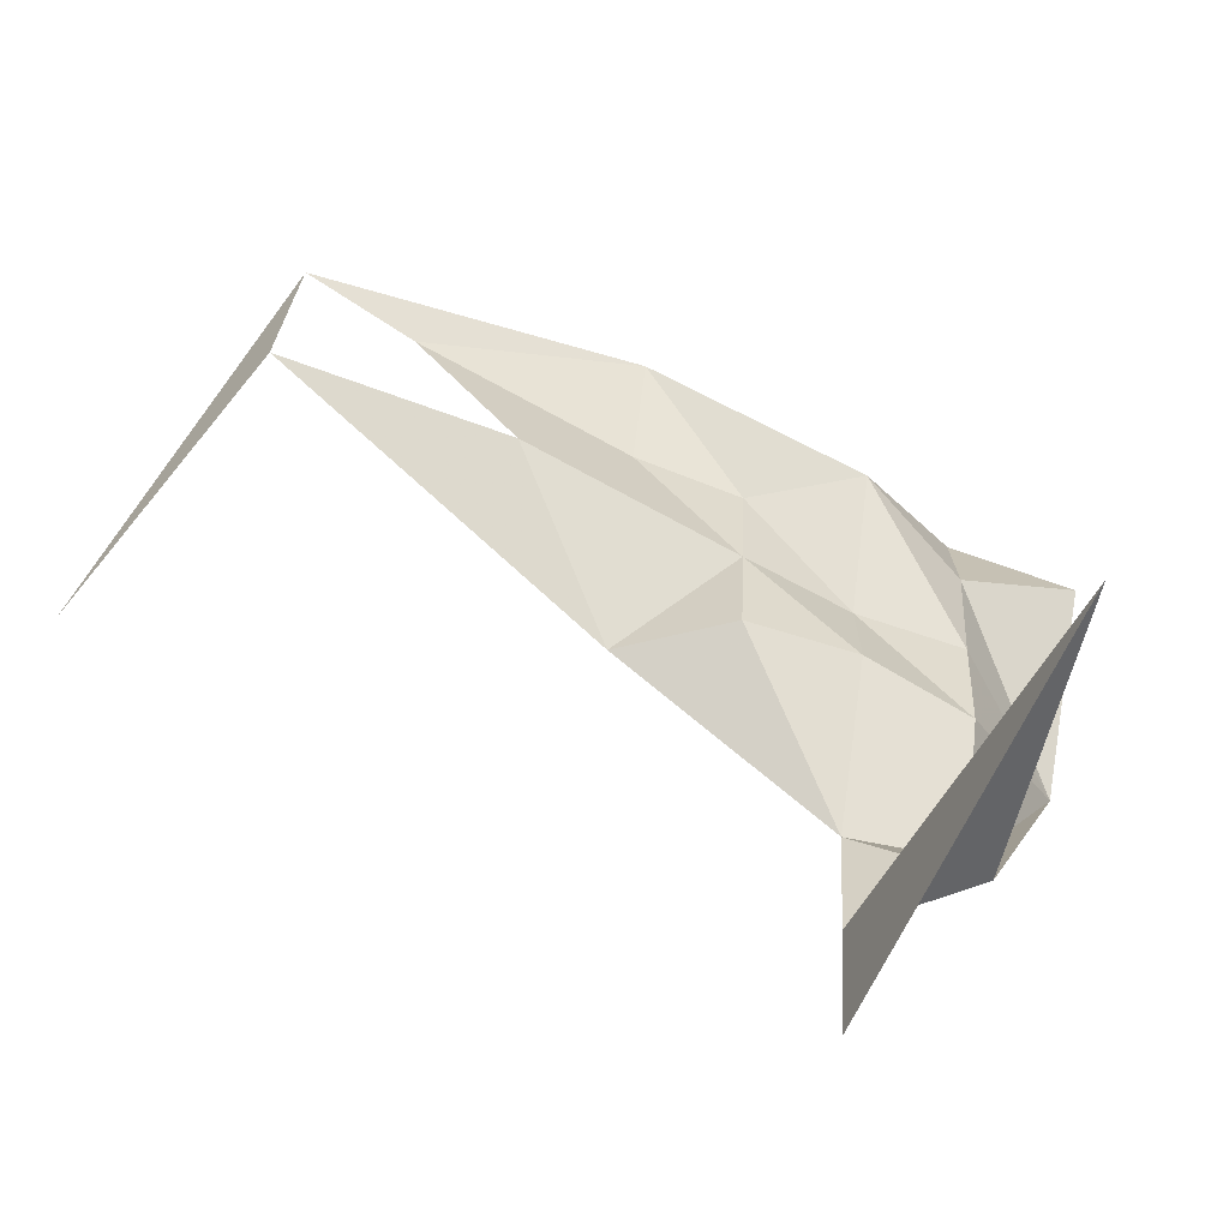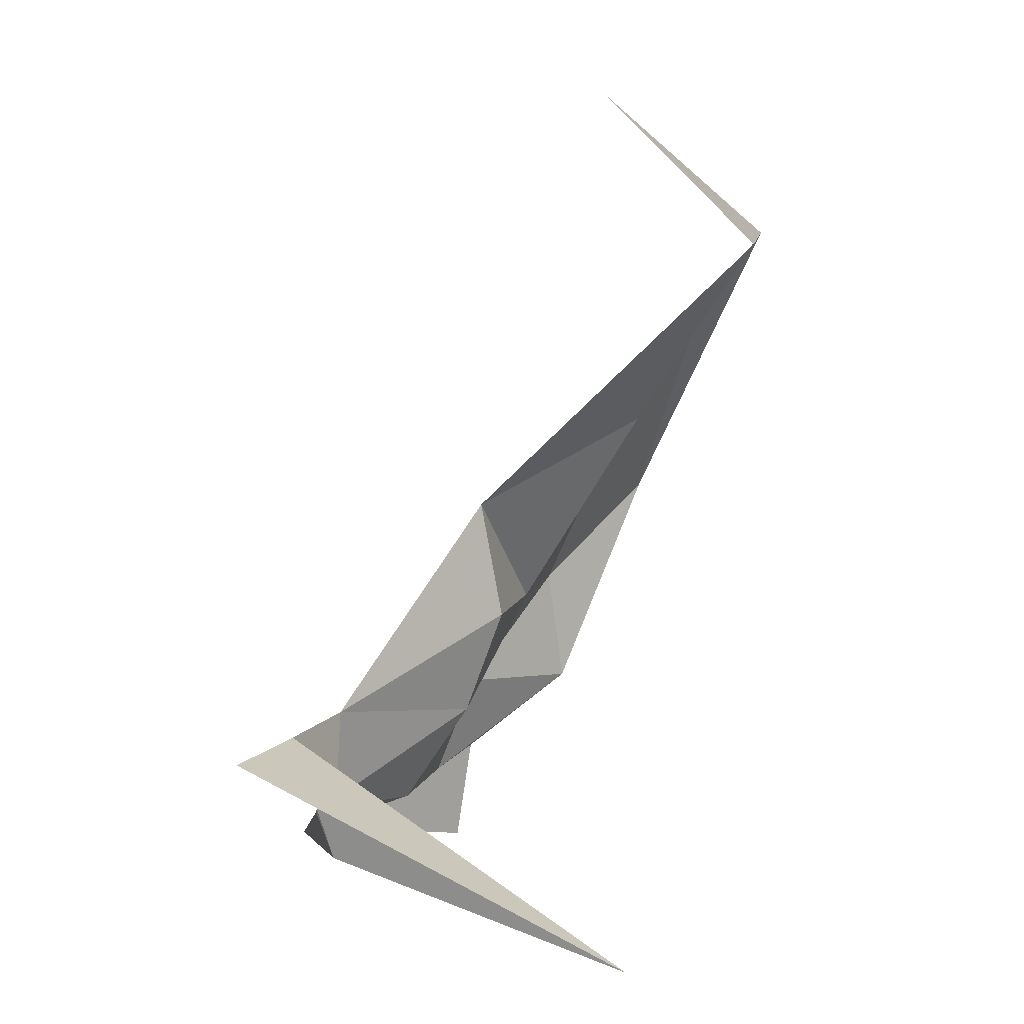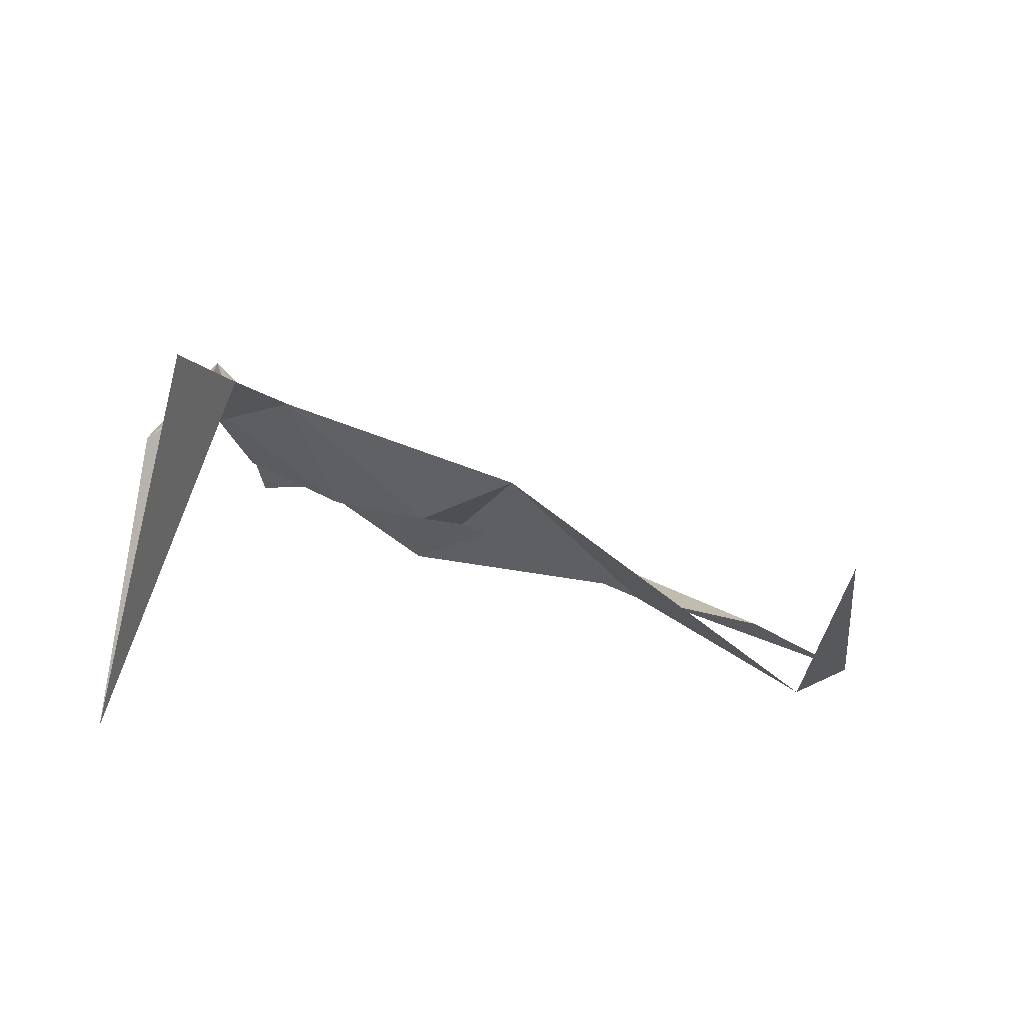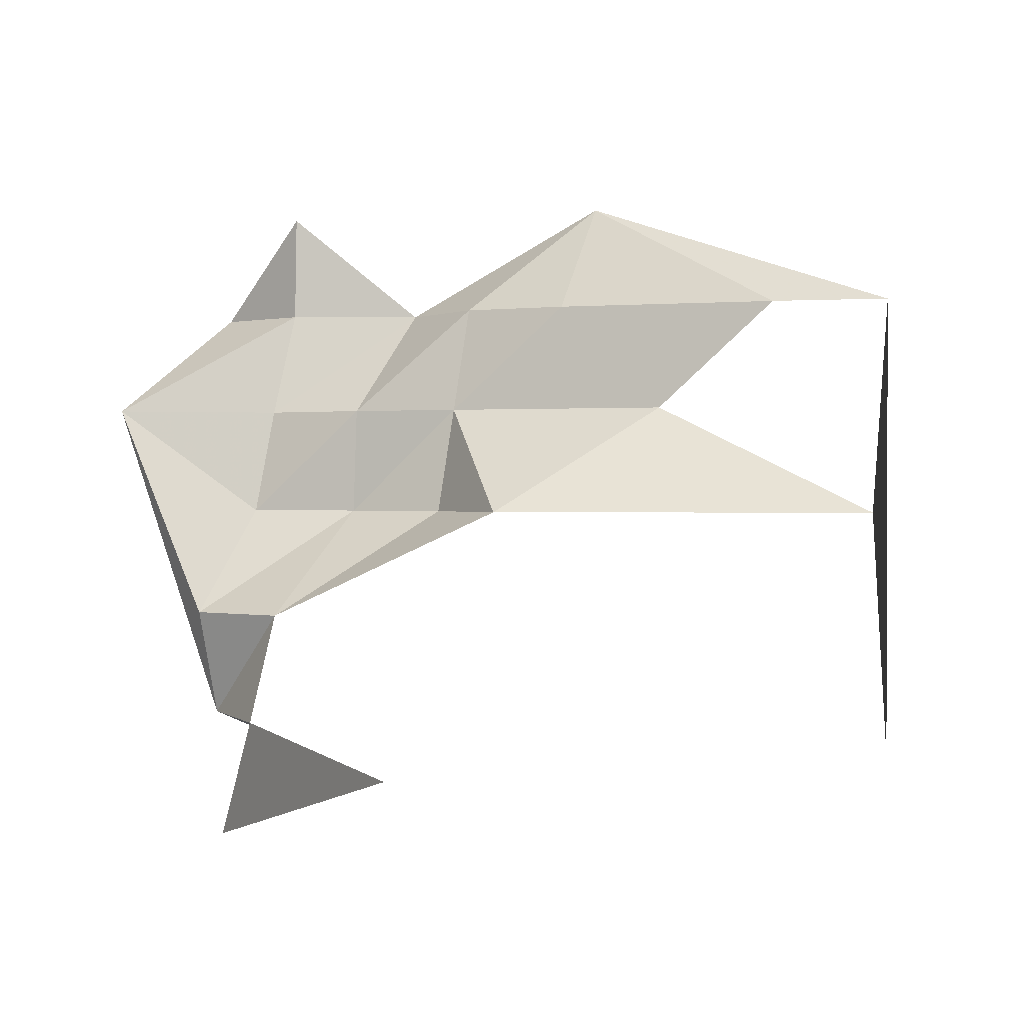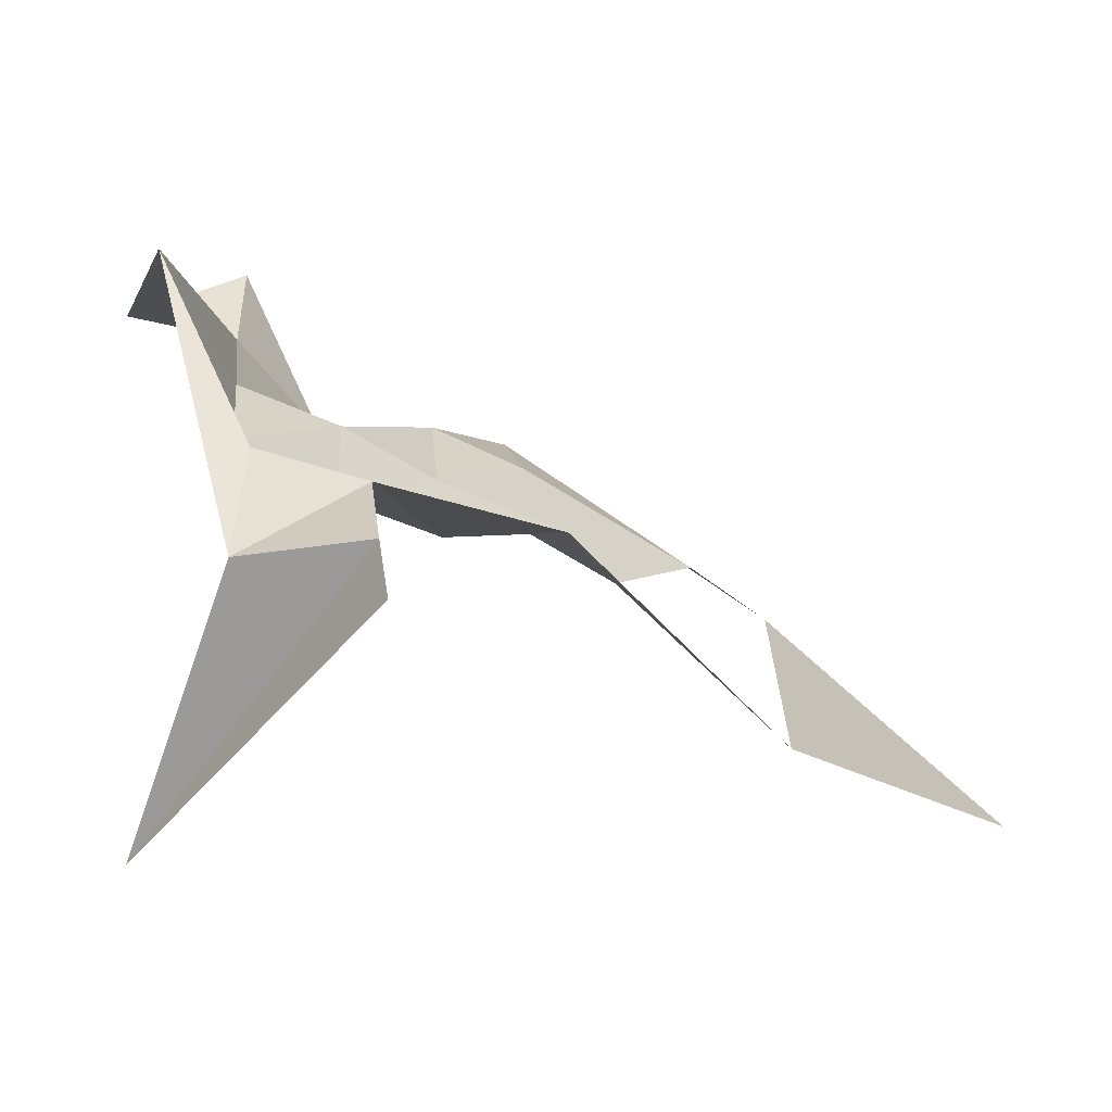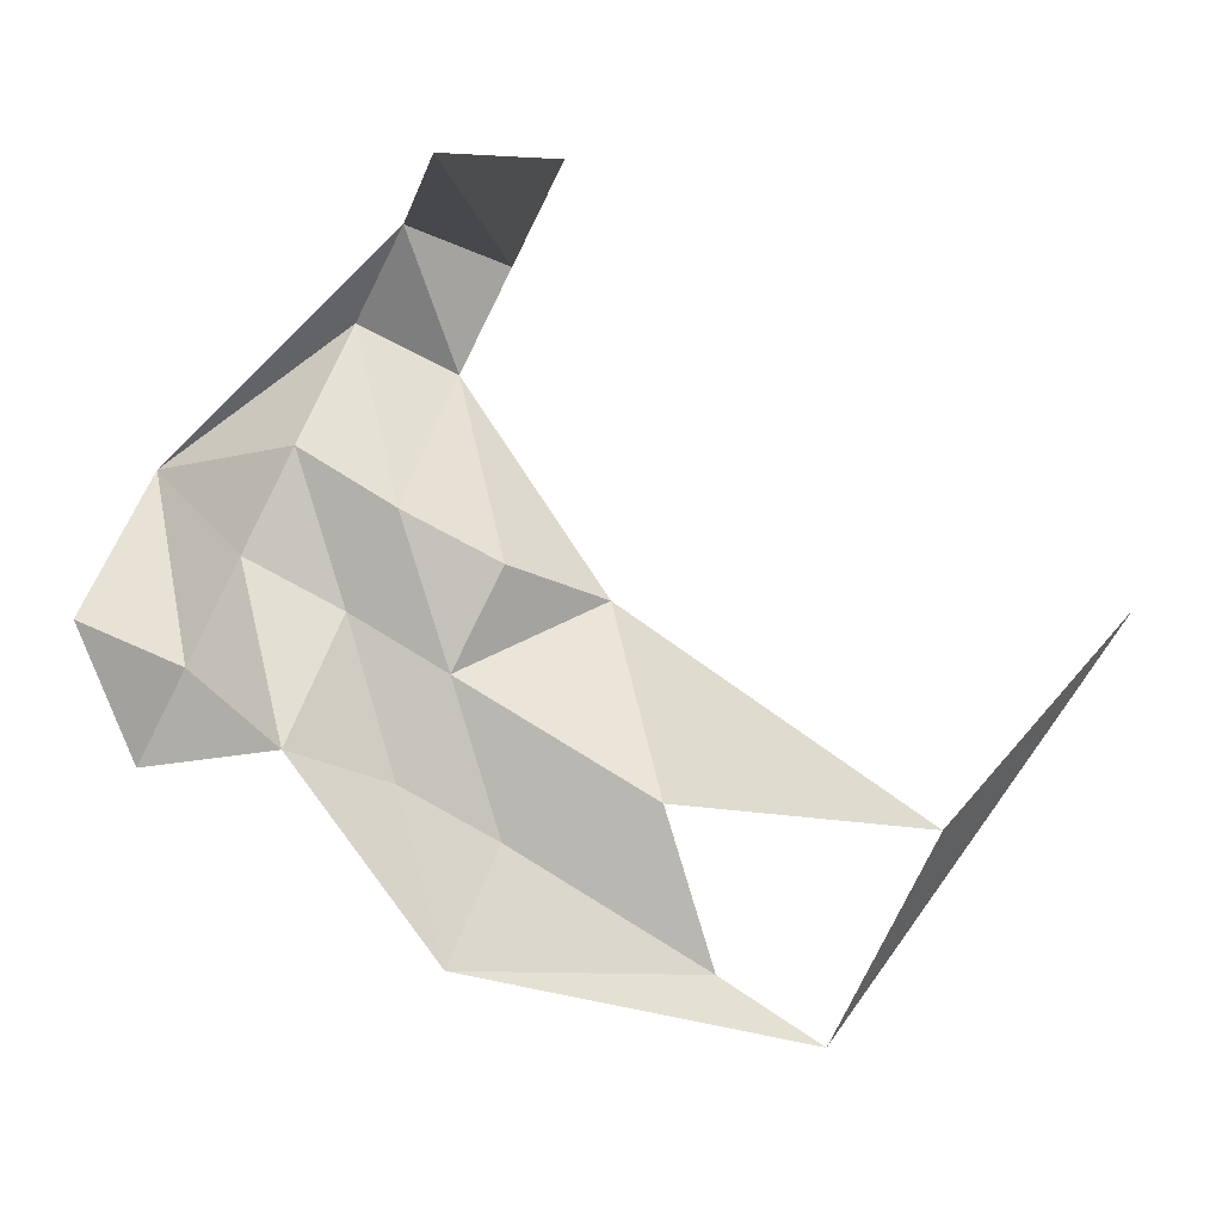
<metadata>
{"format":"obj","ext":"obj","renderer":"f3d","projection":"perspective","resolution":1024,"background":"white","views":[{"elev":-73.4,"azim":168.9,"up":"+Y"},{"elev":-77.6,"azim":75.9,"up":"+Y"},{"elev":11.5,"azim":22.8,"up":"+Z"},{"elev":0.7,"azim":35.9,"up":"+Y"},{"elev":-46.2,"azim":-21.3,"up":"+Y"},{"elev":-73.0,"azim":-27.2,"up":"+Z"}]}
</metadata>
<code>
v 144 68 -241
v 144 148 -253
v 184 -12 -171
v -136 148 -195
v -96 188 -192
v -96 148 -191
v -96 108 -178
v -136 108 -131
v -96 148 -191
v -96 -12 -144
v -136 108 -131
v -96 28 -134
v -96 28 -134
v -136 108 -131
v -96 68 -167
v -136 108 -131
v -136 148 -195
v -96 148 -191
v -96 68 -167
v -136 108 -131
v -96 108 -178
v -96 148 -191
v -96 188 -192
v -56 148 -221
v 64 108 -220
v 24 148 -212
v 104 148 -237
v 24 68 -167
v -16 108 -195
v 64 108 -220
v -56 -52 -105
v -96 -52 -249
v -56 -12 -120
v -96 -52 -249
v -96 -12 -144
v -56 -12 -120
v -56 108 -183
v -96 108 -178
v -56 148 -221
v -96 108 -178
v -96 148 -191
v -56 148 -221
v -56 -12 -120
v -96 -12 -144
v -56 28 -134
v -96 -12 -144
v -96 28 -134
v -56 28 -134
v -96 28 -134
v -96 68 -167
v -56 68 -181
v -56 28 -134
v -96 28 -134
v -56 68 -181
v -16 108 -195
v -56 108 -183
v -16 148 -205
v -56 68 -181
v -96 68 -167
v -56 108 -183
v -96 68 -167
v -96 108 -178
v -56 108 -183
v -56 28 -134
v -56 68 -181
v -16 68 -185
v 24 148 -212
v -16 148 -205
v 24 188 -236
v -56 108 -183
v -56 148 -221
v -16 148 -205
v -16 68 -185
v -56 68 -181
v -16 108 -195
v -56 68 -181
v -56 108 -183
v -16 108 -195
v -16 108 -195
v -16 148 -205
v 24 148 -212
v -16 68 -185
v -16 108 -195
v 24 68 -167
v -16 148 -205
v -56 148 -221
v 24 188 -236
v -56 28 -134
v -16 68 -185
v 24 68 -167
v -16 108 -195
v 24 148 -212
v 64 108 -220
v 24 148 -212
v 24 188 -236
v 104 148 -237
v 104 148 -237
v 24 188 -236
v 144 148 -253
v 24 68 -167
v 64 108 -220
v 144 68 -241
g ofMesh
f 1 2 3
f 4 5 6
f 7 8 9
f 10 11 12
f 13 14 15
f 16 17 18
f 19 20 21
f 22 23 24
f 25 26 27
f 28 29 30
f 31 32 33
f 34 35 36
f 37 38 39
f 40 41 42
f 43 44 45
f 46 47 48
f 49 50 51
f 52 53 54
f 55 56 57
f 58 59 60
f 61 62 63
f 64 65 66
f 67 68 69
f 70 71 72
f 73 74 75
f 76 77 78
f 79 80 81
f 82 83 84
f 85 86 87
f 88 89 90
f 91 92 93
f 94 95 96
f 97 98 99
f 100 101 102

</code>
